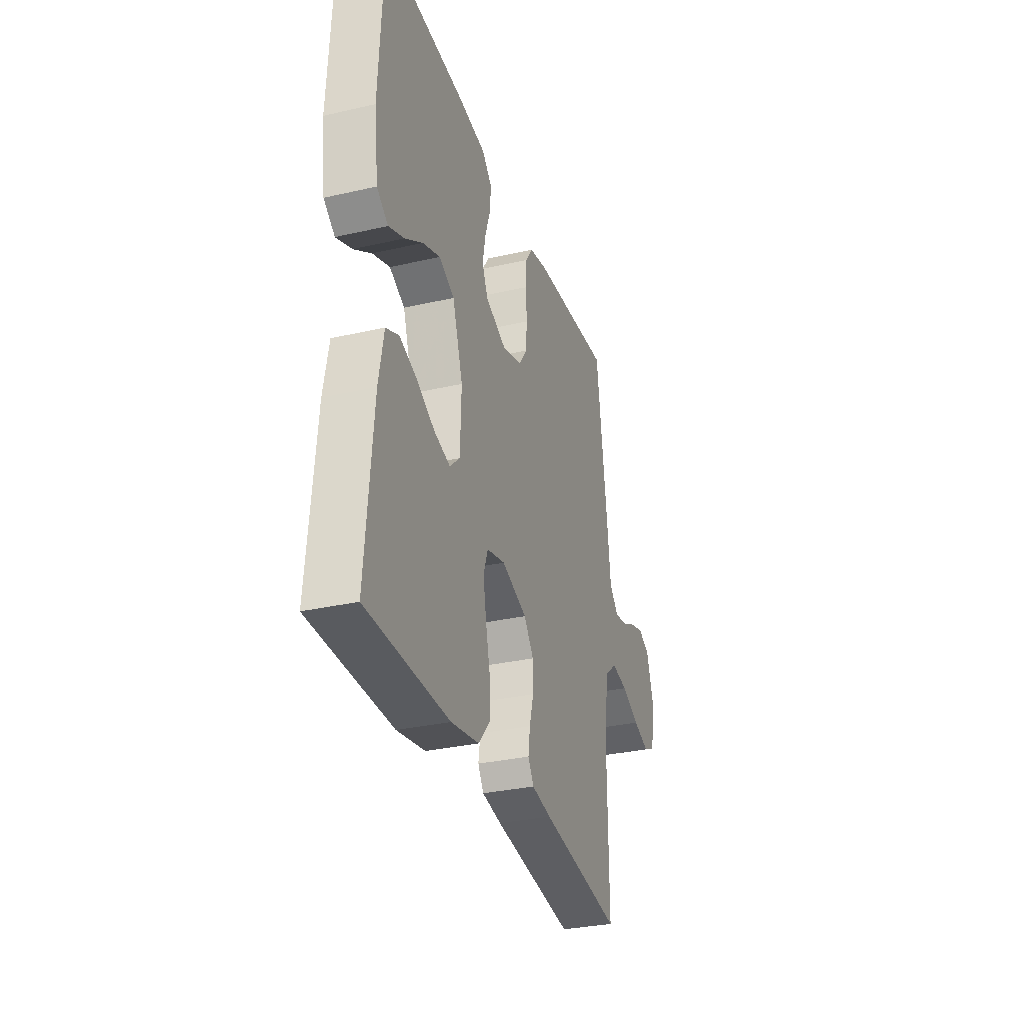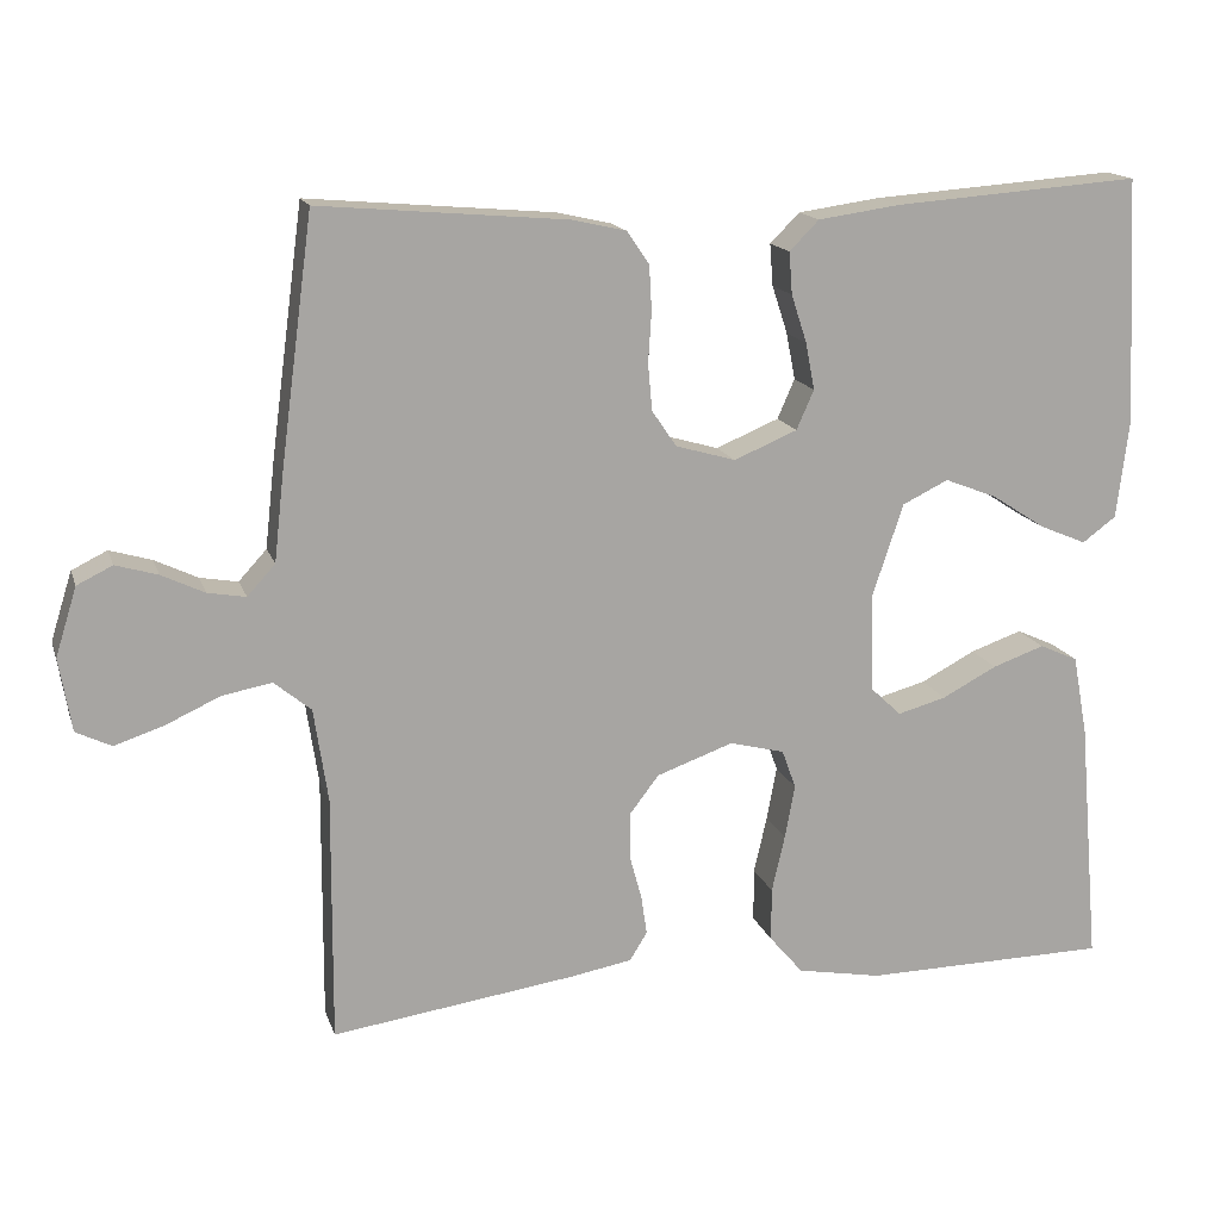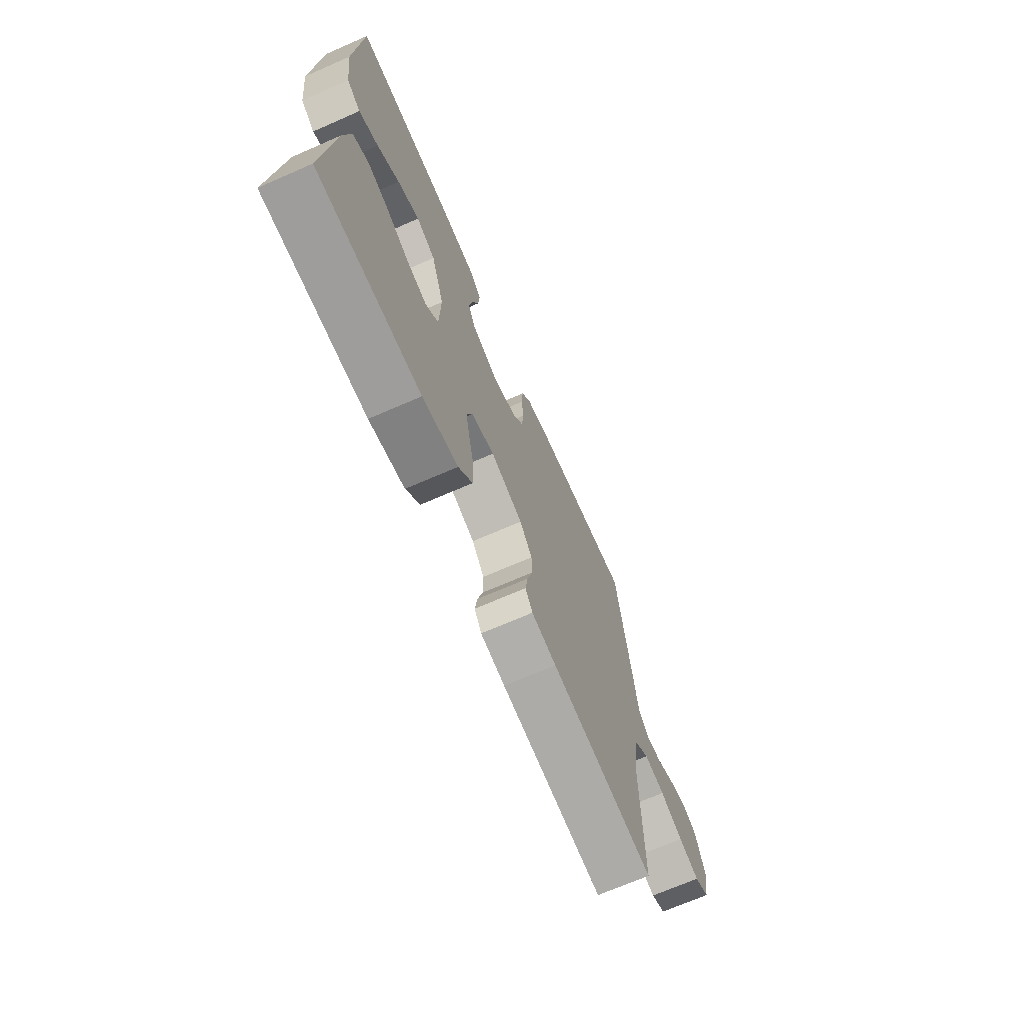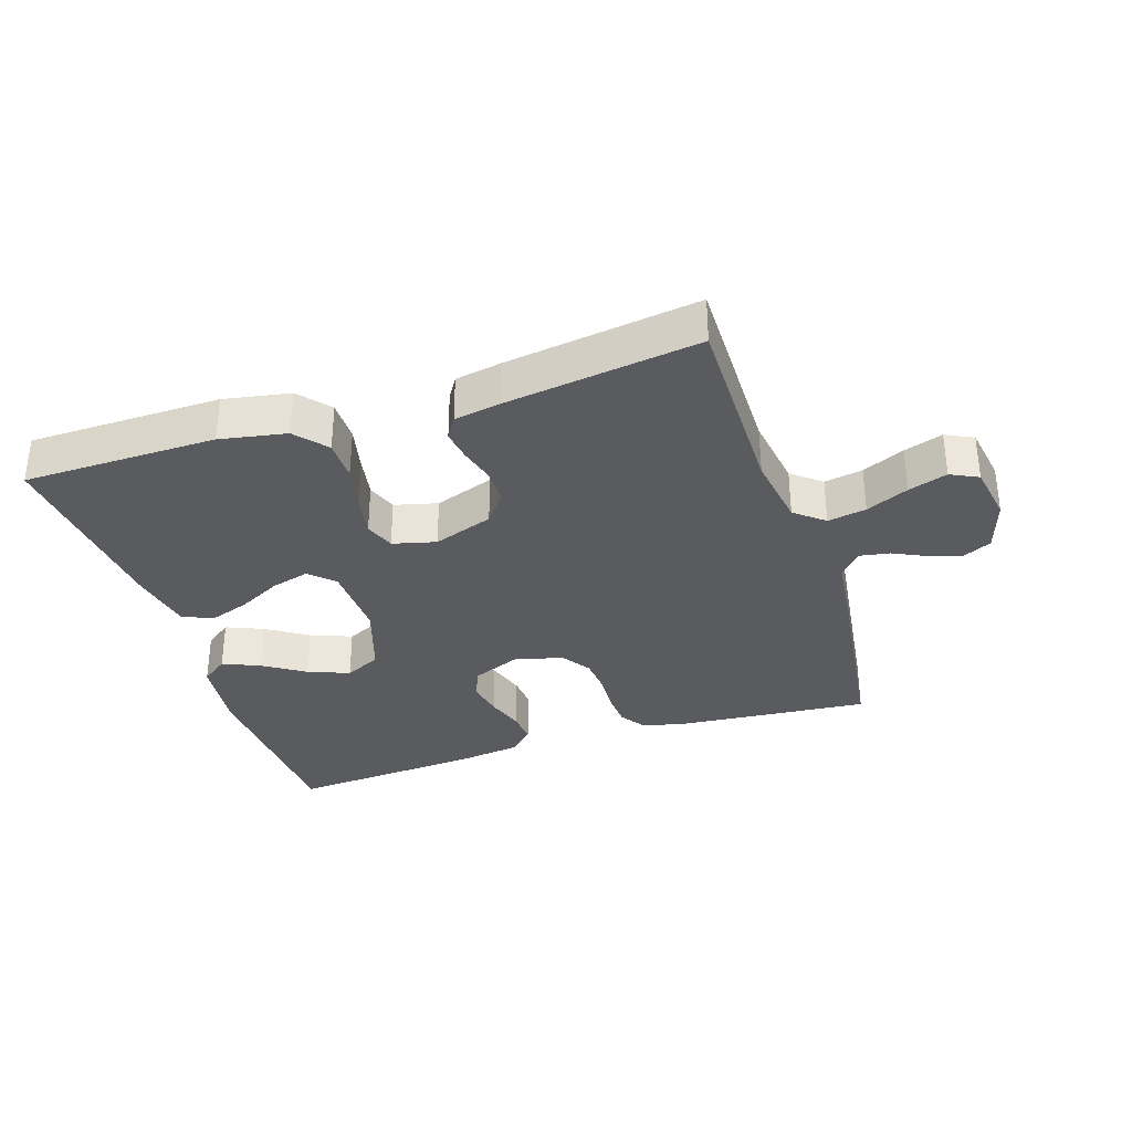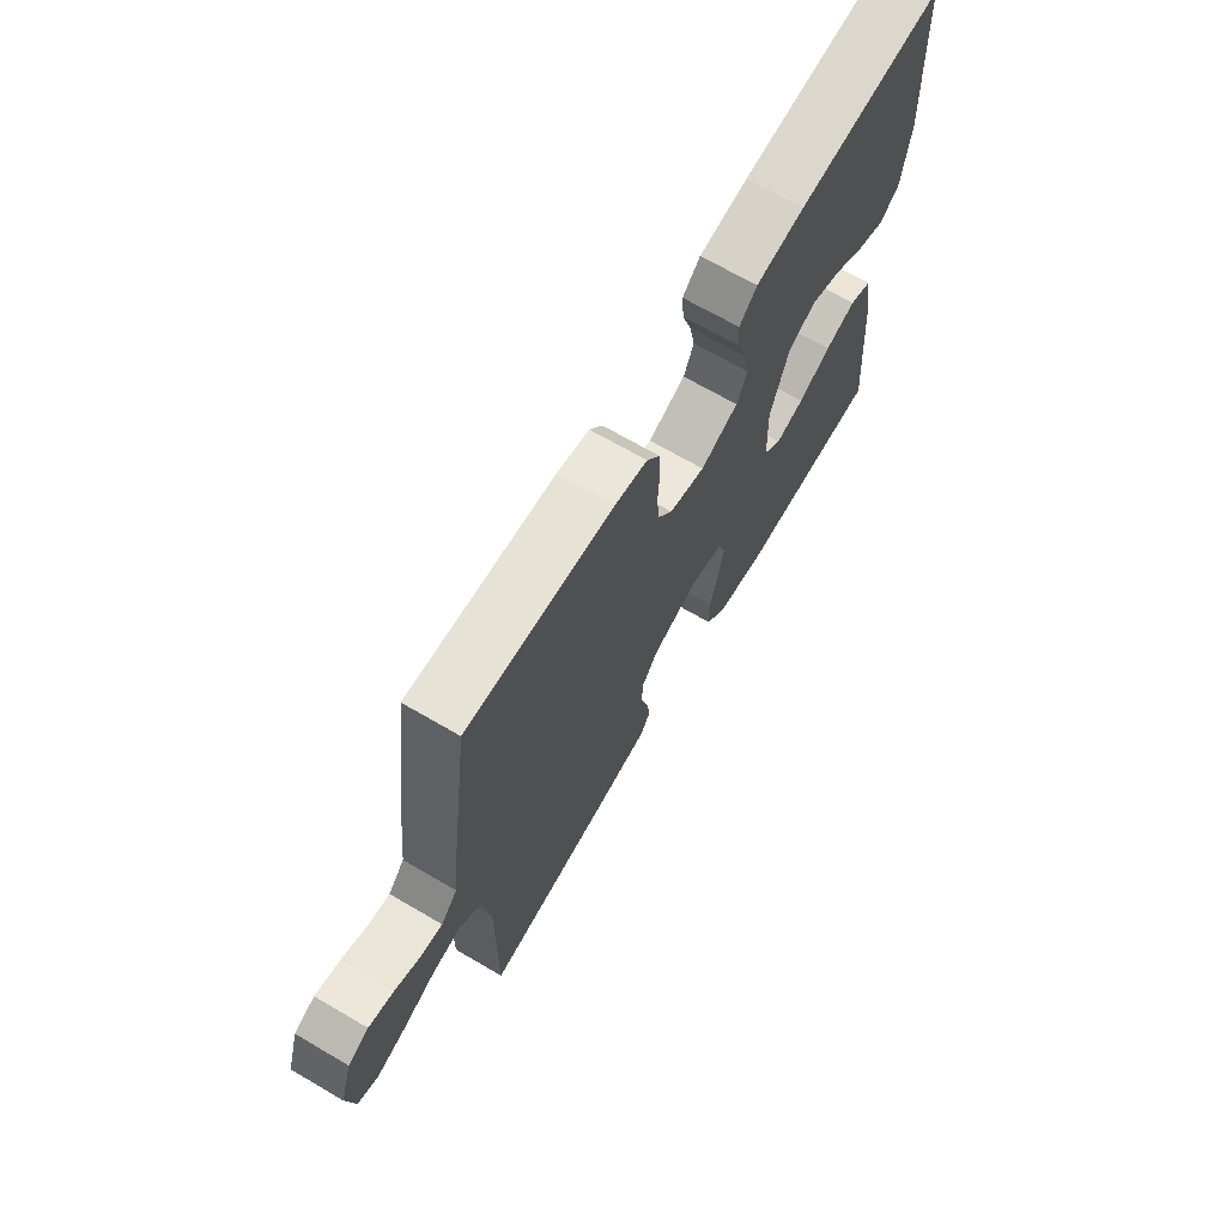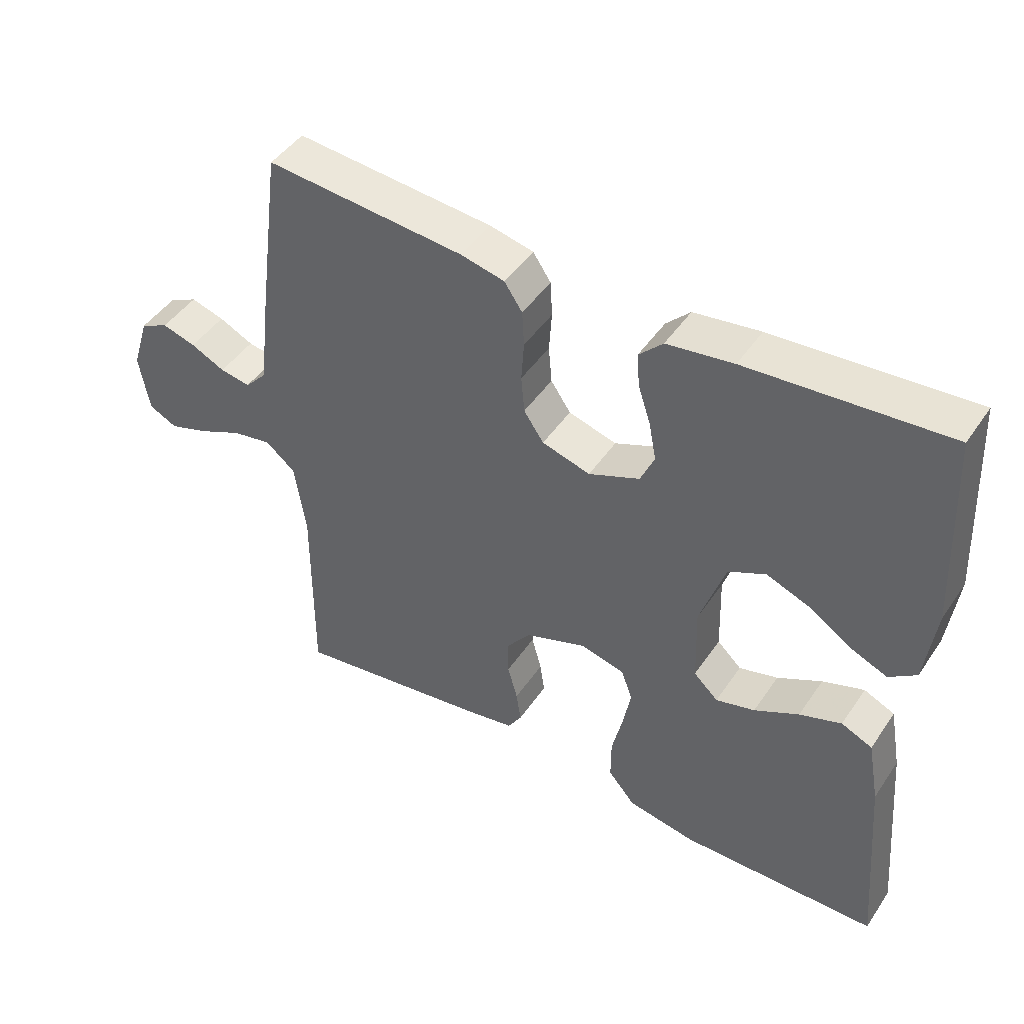
<metadata>
{"format":"obj","ext":"obj","renderer":"f3d","projection":"perspective","resolution":1024,"background":"white","views":[{"elev":-31.6,"azim":107.9,"up":"+Z"},{"elev":15.6,"azim":-15.5,"up":"+Z"},{"elev":-69.8,"azim":113.6,"up":"+Z"},{"elev":-33.3,"azim":-162.0,"up":"+Y"},{"elev":68.8,"azim":-59.7,"up":"+Z"},{"elev":46.0,"azim":32.2,"up":"+Z"}]}
</metadata>
<code>
v 0.5 0.07 0.5
v 0.515 0.07 0.2
v 0.5 0.07 0.08
v 0.459 0.07 0.05
v 0.402 0.07 0.074
v 0.337 0.07 0.116
v 0.273 0.07 0.141
v 0.217 0.07 0.114
v 0.179 0.07 0
v 0.183 0.07 -0.119
v 0.22 0.07 -0.154
v 0.279 0.07 -0.138
v 0.346 0.07 -0.103
v 0.409 0.07 -0.081
v 0.456 0.07 -0.102
v 0.474 0.07 -0.2
v 0.5 0.07 -0.5
v 0.2 0.07 -0.504
v 0.097 0.07 -0.485
v 0.056 0.07 -0.437
v 0.056 0.07 -0.372
v 0.072 0.07 -0.302
v 0.084 0.07 -0.237
v 0.067 0.07 -0.19
v 0 0.07 -0.173
v -0.093 0.07 -0.206
v -0.129 0.07 -0.253
v -0.129 0.07 -0.308
v -0.114 0.07 -0.363
v -0.107 0.07 -0.411
v -0.128 0.07 -0.445
v -0.2 0.07 -0.458
v -0.5 0.07 -0.5
v -0.498 0.07 -0.2
v -0.515 0.07 -0.086
v -0.56 0.07 -0.049
v -0.62 0.07 -0.06
v -0.686 0.07 -0.09
v -0.746 0.07 -0.11
v -0.789 0.07 -0.089
v -0.804 0.07 0
v -0.778 0.07 0.083
v -0.735 0.07 0.104
v -0.684 0.07 0.089
v -0.632 0.07 0.064
v -0.586 0.07 0.056
v -0.552 0.07 0.093
v -0.54 0.07 0.2
v -0.5 0.07 0.5
v -0.2 0.07 0.474
v -0.134 0.07 0.459
v -0.107 0.07 0.419
v -0.104 0.07 0.365
v -0.108 0.07 0.304
v -0.103 0.07 0.247
v -0.073 0.07 0.203
v 0 0.07 0.182
v 0.077 0.07 0.214
v 0.098 0.07 0.262
v 0.087 0.07 0.319
v 0.068 0.07 0.377
v 0.064 0.07 0.428
v 0.1 0.07 0.464
v 0.2 0.07 0.478
v 0.5 0 0.5
v 0.515 0 0.2
v 0.5 0 0.08
v 0.459 0 0.05
v 0.402 0 0.074
v 0.337 0 0.116
v 0.273 0 0.141
v 0.217 0 0.114
v 0.179 0 0
v 0.183 0 -0.119
v 0.22 0 -0.154
v 0.279 0 -0.138
v 0.346 0 -0.103
v 0.409 0 -0.081
v 0.456 0 -0.102
v 0.474 0 -0.2
v 0.5 0 -0.5
v 0.2 0 -0.504
v 0.097 0 -0.485
v 0.056 0 -0.437
v 0.056 0 -0.372
v 0.072 0 -0.302
v 0.084 0 -0.237
v 0.067 0 -0.19
v 0 0 -0.173
v -0.093 0 -0.206
v -0.129 0 -0.253
v -0.129 0 -0.308
v -0.114 0 -0.363
v -0.107 0 -0.411
v -0.128 0 -0.445
v -0.2 0 -0.458
v -0.5 0 -0.5
v -0.498 0 -0.2
v -0.515 0 -0.086
v -0.56 0 -0.049
v -0.62 0 -0.06
v -0.686 0 -0.09
v -0.746 0 -0.11
v -0.789 0 -0.089
v -0.804 0 0
v -0.778 0 0.083
v -0.735 0 0.104
v -0.684 0 0.089
v -0.632 0 0.064
v -0.586 0 0.056
v -0.552 0 0.093
v -0.54 0 0.2
v -0.5 0 0.5
v -0.2 0 0.474
v -0.134 0 0.459
v -0.107 0 0.419
v -0.104 0 0.365
v -0.108 0 0.304
v -0.103 0 0.247
v -0.073 0 0.203
v 0 0 0.182
v 0.077 0 0.214
v 0.098 0 0.262
v 0.087 0 0.319
v 0.068 0 0.377
v 0.064 0 0.428
v 0.1 0 0.464
v 0.2 0 0.478
f 4 5 6
f 3 4 6
f 2 3 6
f 1 2 6
f 64 1 6
f 63 64 6
f 62 63 6
f 61 62 6
f 60 61 6
f 59 60 6 7
f 58 59 7 8
f 57 58 8 9
f 56 57 9 10
f 52 53 54
f 51 52 54
f 50 51 54
f 49 50 54
f 48 49 54
f 47 48 54
f 46 47 54 55
f 43 44 45
f 42 43 45
f 41 42 45
f 40 41 45
f 39 40 45
f 38 39 45
f 37 38 45
f 36 37 45 46
f 46 55 56
f 36 46 56
f 35 36 56
f 32 33 34
f 31 32 34
f 30 31 34
f 29 30 34
f 28 29 34
f 27 28 34 35
f 20 21 22
f 19 20 22
f 18 19 22
f 17 18 22
f 16 17 22
f 15 16 22
f 14 15 22
f 13 14 22
f 12 13 22
f 11 12 22 23
f 10 11 23 24
f 26 27 35 56
f 25 26 56
f 10 24 25 56
f 70 69 68
f 70 68 67
f 70 67 66
f 70 66 65
f 70 65 128
f 70 128 127
f 70 127 126
f 70 126 125
f 70 125 124
f 71 70 124 123
f 72 71 123 122
f 73 72 122 121
f 74 73 121 120
f 118 117 116
f 118 116 115
f 118 115 114
f 118 114 113
f 118 113 112
f 118 112 111
f 119 118 111 110
f 109 108 107
f 109 107 106
f 109 106 105
f 109 105 104
f 109 104 103
f 109 103 102
f 109 102 101
f 110 109 101 100
f 120 119 110
f 120 110 100
f 120 100 99
f 98 97 96
f 98 96 95
f 98 95 94
f 98 94 93
f 98 93 92
f 99 98 92 91
f 86 85 84
f 86 84 83
f 86 83 82
f 86 82 81
f 86 81 80
f 86 80 79
f 86 79 78
f 86 78 77
f 86 77 76
f 87 86 76 75
f 88 87 75 74
f 120 99 91 90
f 120 90 89
f 120 89 88 74
f 1 65 66 2
f 2 66 67 3
f 3 67 68 4
f 4 68 69 5
f 5 69 70 6
f 6 70 71 7
f 7 71 72 8
f 8 72 73 9
f 9 73 74 10
f 10 74 75 11
f 11 75 76 12
f 12 76 77 13
f 13 77 78 14
f 14 78 79 15
f 15 79 80 16
f 16 80 81 17
f 17 81 82 18
f 18 82 83 19
f 19 83 84 20
f 20 84 85 21
f 21 85 86 22
f 22 86 87 23
f 23 87 88 24
f 24 88 89 25
f 25 89 90 26
f 26 90 91 27
f 27 91 92 28
f 28 92 93 29
f 29 93 94 30
f 30 94 95 31
f 31 95 96 32
f 32 96 97 33
f 33 97 98 34
f 34 98 99 35
f 35 99 100 36
f 36 100 101 37
f 37 101 102 38
f 38 102 103 39
f 39 103 104 40
f 40 104 105 41
f 41 105 106 42
f 42 106 107 43
f 43 107 108 44
f 44 108 109 45
f 45 109 110 46
f 46 110 111 47
f 47 111 112 48
f 48 112 113 49
f 49 113 114 50
f 50 114 115 51
f 51 115 116 52
f 52 116 117 53
f 53 117 118 54
f 54 118 119 55
f 55 119 120 56
f 56 120 121 57
f 57 121 122 58
f 58 122 123 59
f 59 123 124 60
f 60 124 125 61
f 61 125 126 62
f 62 126 127 63
f 63 127 128 64
f 64 128 65 1

</code>
